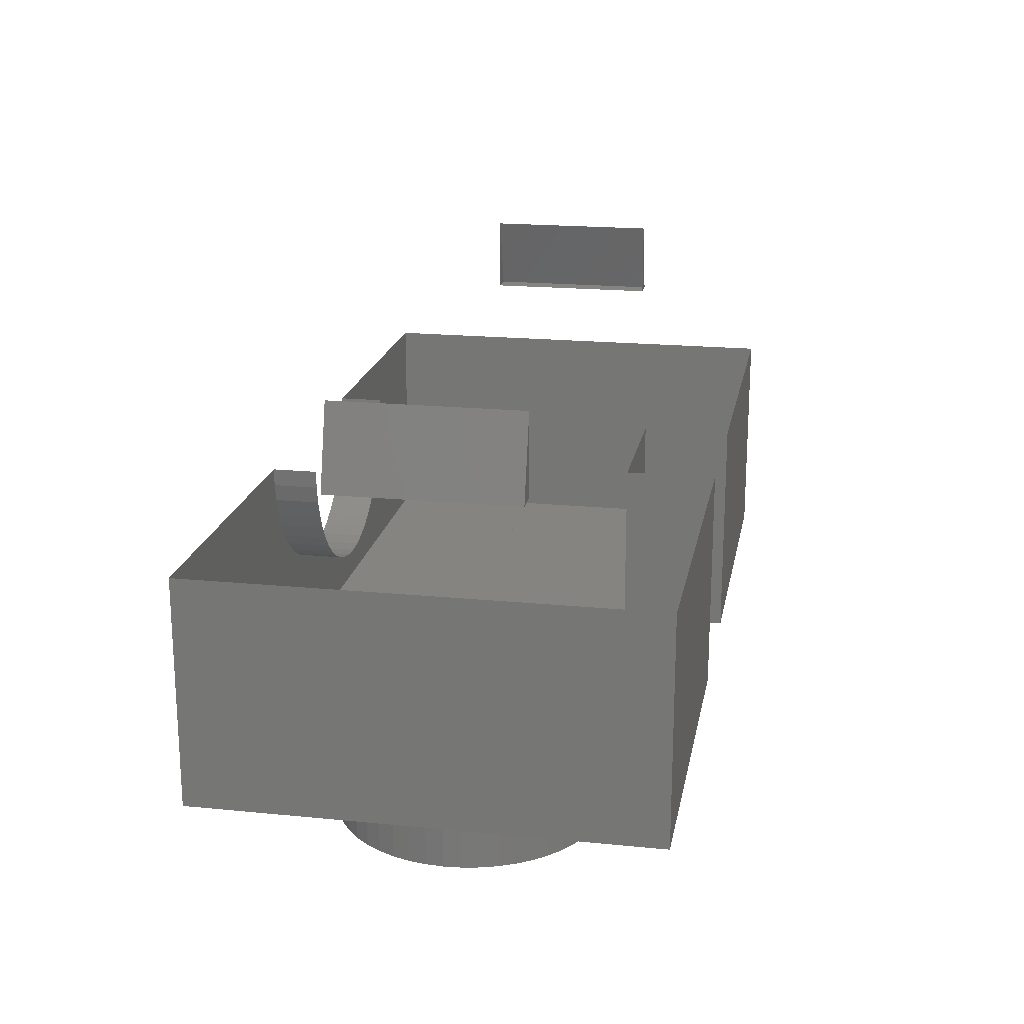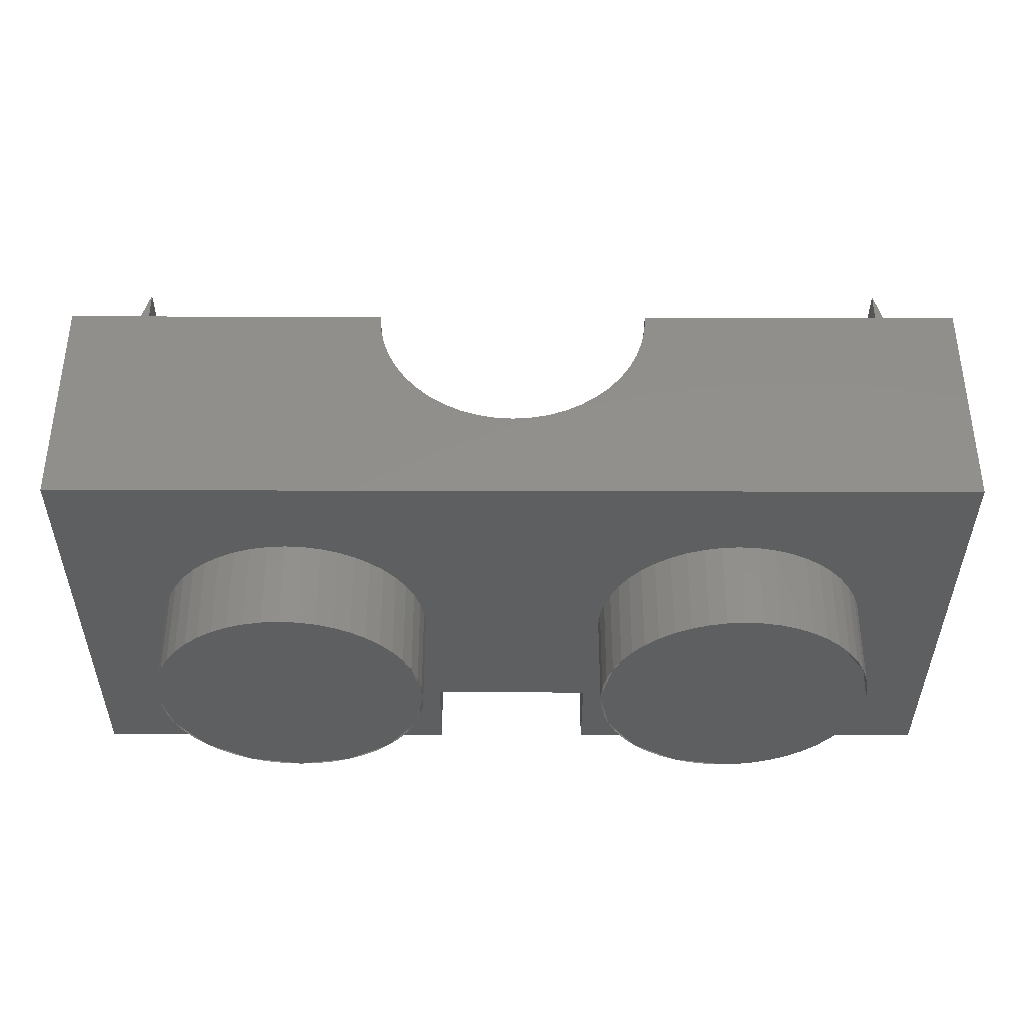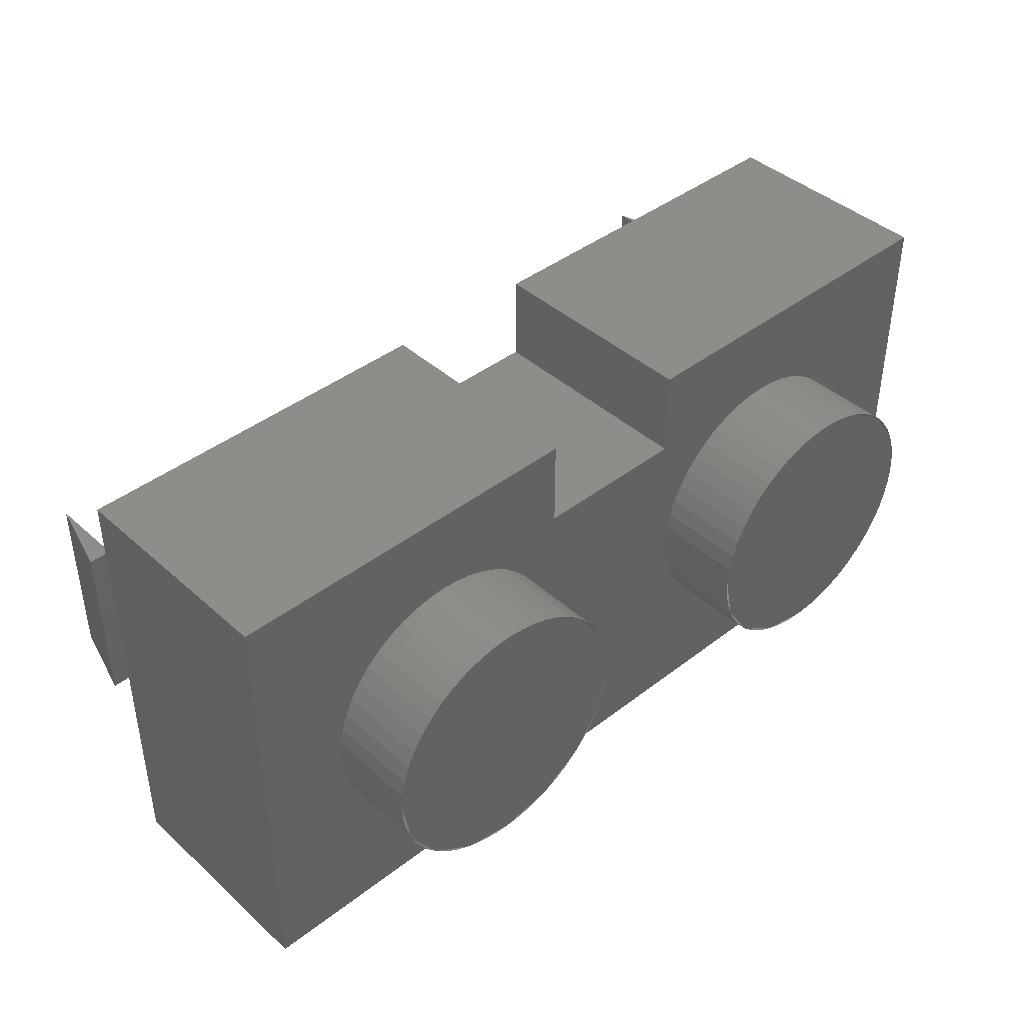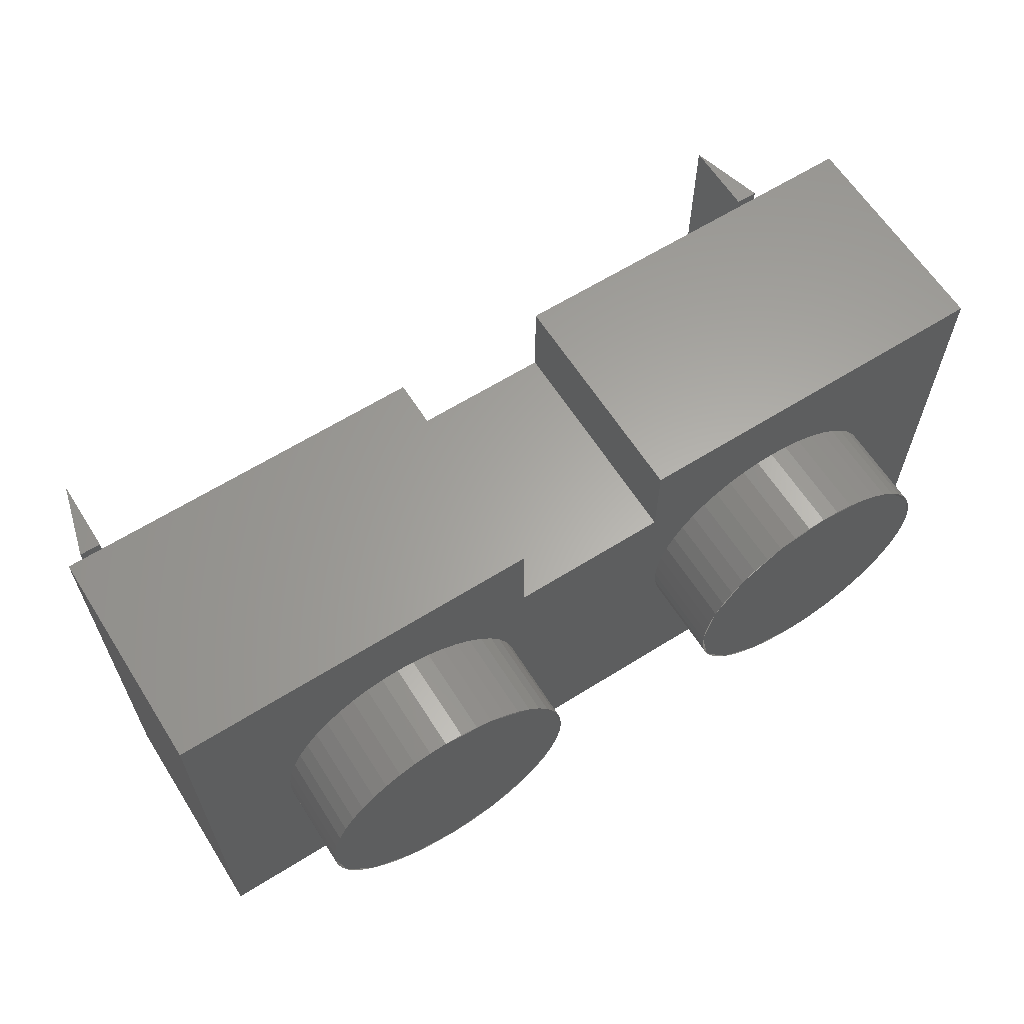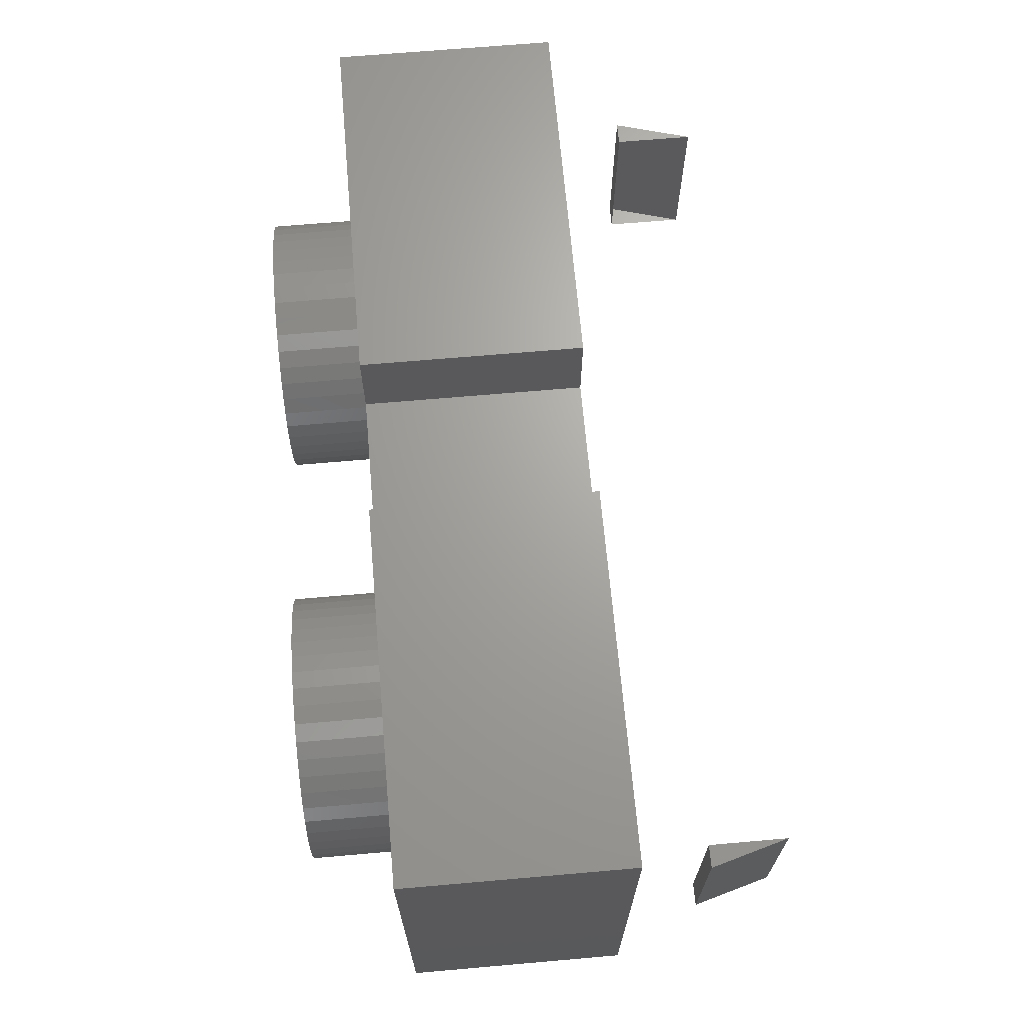
<metadata>
{"format":"stl","ext":"stl","renderer":"f3d","projection":"perspective","resolution":1024,"background":"white","views":[{"elev":19.3,"azim":-79.5,"up":"+Y"},{"elev":-37.3,"azim":179.8,"up":"+Y"},{"elev":41.8,"azim":-42.9,"up":"+Z"},{"elev":62.7,"azim":-32.4,"up":"+Z"},{"elev":67.4,"azim":85.0,"up":"+Z"}]}
</metadata>
<code>
# stl→obj: 300 verts, 398 faces
v -7.2 5.4 1.6
v -7.6 5.4 1.6
v -7.6 5.4 -1.6
v -7.2 5.4 -1.6
v -7.2 6.8 1.6
v -7.2 6.8 -1.6
v 7.2 5.4 1.6
v 7.6 5.4 -1.6
v 7.6 5.4 1.6
v 7.2 5.4 -1.6
v 7.2 6.8 -1.6
v 7.2 6.8 1.6
v -2.379 3.687 -4
v -2.4 4 -4
v -2.4 4 -3.2
v -2.379 3.687 -3.2
v -2.318 3.379 -4
v -2.318 3.379 -3.2
v -2.217 3.082 -4
v -2.217 3.082 -3.2
v -2.078 2.8 -4
v -2.078 2.8 -3.2
v -1.904 2.539 -4
v -1.904 2.539 -3.2
v -1.697 2.303 -4
v -1.697 2.303 -3.2
v -1.461 2.096 -4
v -1.461 2.096 -3.2
v -1.2 1.922 -4
v -1.2 1.922 -3.2
v -0.9185 1.783 -4
v -0.9185 1.783 -3.2
v -0.6211 1.682 -4
v -0.6211 1.682 -3.2
v -0.3132 1.621 -4
v -0.3132 1.621 -3.2
v 0 1.6 -4
v 0 1.6 -3.2
v 0.3132 1.621 -4
v 0.3132 1.621 -3.2
v 0.6211 1.682 -4
v 0.6211 1.682 -3.2
v 0.9185 1.783 -4
v 0.9185 1.783 -3.2
v 1.2 1.922 -4
v 1.2 1.922 -3.2
v 1.461 2.096 -4
v 1.461 2.096 -3.2
v 1.697 2.303 -4
v 1.697 2.303 -3.2
v 1.904 2.539 -4
v 1.904 2.539 -3.2
v 2.078 2.8 -4
v 2.078 2.8 -3.2
v 2.217 3.082 -4
v 2.217 3.082 -3.2
v 2.318 3.379 -4
v 2.318 3.379 -3.2
v 2.379 3.687 -4
v 2.379 3.687 -3.2
v 2.4 4 -4
v 2.4 4 -3.2
v -2.4 1.6 -4
v 2.4 1.6 -4
v 8 4 -4
v 8 0 -4
v -8 4 -4
v -8 0 -4
v 8 0 4
v 8 4 4
v 1.4 4 4
v 1.4 0 4
v -8 4 4
v -8 0 4
v -1.4 0 4
v -1.4 4 4
v 1.4 0 2.4
v -1.4 4 2.4
v -1.4 0 2.4
v 1.4 4 2.4
v 4 -1.6 0
v 6.4 -1.6 0
v 6.217 -1.6 0.9185
v 5.697 -1.6 1.697
v 4.918 -1.6 2.217
v 4 -1.6 2.4
v 3.082 -1.6 2.217
v 2.303 -1.6 1.697
v 1.783 -1.6 0.9185
v 1.6 -1.6 0
v 1.783 -1.6 -0.9185
v 2.303 -1.6 -1.697
v 3.082 -1.6 -2.217
v 4 -1.6 -2.4
v 6.379 -1.6 0.3132
v 6.4 0 0
v 6.379 0 0.3132
v 6.318 -1.6 0.6211
v 6.318 0 0.6211
v 6.217 0 0.9185
v 6.078 -1.6 1.2
v 6.078 0 1.2
v 5.904 -1.6 1.461
v 5.904 0 1.461
v 5.697 0 1.697
v 5.461 -1.6 1.904
v 5.461 0 1.904
v 5.2 -1.6 2.078
v 5.2 0 2.078
v 4.918 0 2.217
v 4.621 -1.6 2.318
v 4.621 0 2.318
v 4.313 -1.6 2.379
v 4.313 0 2.379
v 4 0 2.4
v 3.687 -1.6 2.379
v 3.687 0 2.379
v 3.379 -1.6 2.318
v 3.379 0 2.318
v 3.082 0 2.217
v 2.8 -1.6 2.078
v 2.8 0 2.078
v 2.539 -1.6 1.904
v 2.539 0 1.904
v 2.303 0 1.697
v 2.096 -1.6 1.461
v 2.096 0 1.461
v 1.922 -1.6 1.2
v 1.922 0 1.2
v 1.783 0 0.9185
v 1.682 -1.6 0.6211
v 1.682 0 0.6211
v 1.621 -1.6 0.3132
v 1.621 0 0.3132
v 1.6 0 0
v 1.621 -1.6 -0.3132
v 1.621 0 -0.3132
v 1.682 -1.6 -0.6211
v 1.682 0 -0.6211
v 1.783 0 -0.9185
v 1.922 -1.6 -1.2
v 1.922 0 -1.2
v 2.096 -1.6 -1.461
v 2.096 0 -1.461
v 2.303 0 -1.697
v 2.539 -1.6 -1.904
v 2.539 0 -1.904
v 2.8 -1.6 -2.078
v 2.8 0 -2.078
v 3.082 0 -2.217
v 3.379 -1.6 -2.318
v 3.379 0 -2.318
v 3.687 -1.6 -2.379
v 3.687 0 -2.379
v 4 0 -2.4
v 4.313 -1.6 -2.379
v 4.621 -1.6 -2.318
v 4.918 -1.6 -2.217
v 5.2 -1.6 -2.078
v 5.461 -1.6 -1.904
v 5.697 -1.6 -1.697
v 5.904 -1.6 -1.461
v 6.078 -1.6 -1.2
v 6.217 -1.6 -0.9185
v 6.318 -1.6 -0.6211
v 6.379 -1.6 -0.3132
v 4 -1.2 -2.4
v 4.313 -1.2 -2.379
v 4.621 -1.2 -2.318
v 4.918 -1.2 -2.217
v 5.2 -1.2 -2.078
v 5.461 -1.2 -1.904
v 5.697 -1.2 -1.697
v 5.904 -1.2 -1.461
v 6.078 -1.2 -1.2
v 6.217 -1.2 -0.9185
v 6.318 -1.2 -0.6211
v 6.379 -1.2 -0.3132
v 6.4 -1.2 0
v 4.313 0 -2.379
v 4.621 0 -2.318
v 4.918 0 -2.217
v 5.2 0 -2.078
v 5.461 0 -1.904
v 5.697 0 -1.697
v 5.904 0 -1.461
v 6.078 0 -1.2
v 6.217 0 -0.9185
v 6.318 0 -0.6211
v 6.379 0 -0.3132
v -4 -1.6 0
v -6.4 -1.6 0
v -6.217 -1.6 -0.9185
v -5.697 -1.6 -1.697
v -4.918 -1.6 -2.217
v -4 -1.6 -2.4
v -3.082 -1.6 -2.217
v -2.303 -1.6 -1.697
v -1.783 -1.6 -0.9185
v -1.6 -1.6 0
v -1.783 -1.6 0.9185
v -2.303 -1.6 1.697
v -3.082 -1.6 2.217
v -4 -1.6 2.4
v -6.379 -1.6 -0.3132
v -6.4 0 0
v -6.379 0 -0.3132
v -6.318 -1.6 -0.6211
v -6.318 0 -0.6211
v -6.217 0 -0.9185
v -6.078 -1.6 -1.2
v -6.078 0 -1.2
v -5.904 -1.6 -1.461
v -5.904 0 -1.461
v -5.697 0 -1.697
v -5.461 -1.6 -1.904
v -5.461 0 -1.904
v -5.2 -1.6 -2.078
v -5.2 0 -2.078
v -4.918 0 -2.217
v -4.621 -1.6 -2.318
v -4.621 0 -2.318
v -4.313 -1.6 -2.379
v -4.313 0 -2.379
v -4 0 -2.4
v -3.687 -1.6 -2.379
v -3.687 0 -2.379
v -3.379 -1.6 -2.318
v -3.379 0 -2.318
v -3.082 0 -2.217
v -2.8 -1.6 -2.078
v -2.8 0 -2.078
v -2.539 -1.6 -1.904
v -2.539 0 -1.904
v -2.303 0 -1.697
v -2.096 -1.6 -1.461
v -2.096 0 -1.461
v -1.922 -1.6 -1.2
v -1.922 0 -1.2
v -1.783 0 -0.9185
v -1.682 -1.6 -0.6211
v -1.682 0 -0.6211
v -1.621 -1.6 -0.3132
v -1.621 0 -0.3132
v -1.6 0 0
v -1.621 -1.6 0.3132
v -1.621 0 0.3132
v -1.682 -1.6 0.6211
v -1.682 0 0.6211
v -1.783 0 0.9185
v -1.922 -1.6 1.2
v -1.922 0 1.2
v -2.096 -1.6 1.461
v -2.096 0 1.461
v -2.303 0 1.697
v -2.539 -1.6 1.904
v -2.539 0 1.904
v -2.8 -1.6 2.078
v -2.8 0 2.078
v -3.082 0 2.217
v -3.379 -1.6 2.318
v -3.379 0 2.318
v -3.687 -1.6 2.379
v -3.687 0 2.379
v -4 0 2.4
v -4.313 -1.6 2.379
v -4.621 -1.6 2.318
v -4.918 -1.6 2.217
v -5.2 -1.6 2.078
v -5.461 -1.6 1.904
v -5.697 -1.6 1.697
v -5.904 -1.6 1.461
v -6.078 -1.6 1.2
v -6.217 -1.6 0.9185
v -6.318 -1.6 0.6211
v -6.379 -1.6 0.3132
v -4 -1.2 2.4
v -4.313 -1.2 2.379
v -4.621 -1.2 2.318
v -4.918 -1.2 2.217
v -5.2 -1.2 2.078
v -5.461 -1.2 1.904
v -5.697 -1.2 1.697
v -5.904 -1.2 1.461
v -6.078 -1.2 1.2
v -6.217 -1.2 0.9185
v -6.318 -1.2 0.6211
v -6.379 -1.2 0.3132
v -6.4 -1.2 0
v -4.313 0 2.379
v -4.621 0 2.318
v -4.918 0 2.217
v -5.2 0 2.078
v -5.461 0 1.904
v -5.697 0 1.697
v -5.904 0 1.461
v -6.078 0 1.2
v -6.217 0 0.9185
v -6.318 0 0.6211
v -6.379 0 0.3132
f 1 2 3
f 3 4 1
f 2 5 6
f 6 3 2
f 2 1 5
f 6 4 3
f 7 8 9
f 8 7 10
f 9 11 12
f 11 9 8
f 9 12 7
f 11 8 10
f 13 14 15
f 15 16 13
f 17 13 16
f 16 18 17
f 19 17 18
f 18 20 19
f 21 19 20
f 20 22 21
f 23 21 22
f 22 24 23
f 25 23 24
f 24 26 25
f 27 25 26
f 26 28 27
f 29 27 28
f 28 30 29
f 31 29 30
f 30 32 31
f 33 31 32
f 32 34 33
f 35 33 34
f 34 36 35
f 37 35 36
f 36 38 37
f 39 37 38
f 38 40 39
f 41 39 40
f 40 42 41
f 43 41 42
f 42 44 43
f 45 43 44
f 44 46 45
f 47 45 46
f 46 48 47
f 49 47 48
f 48 50 49
f 51 49 50
f 50 52 51
f 53 51 52
f 52 54 53
f 55 53 54
f 54 56 55
f 57 55 56
f 56 58 57
f 59 57 58
f 58 60 59
f 61 59 60
f 60 62 61
f 63 14 13
f 63 13 17
f 63 17 19
f 63 19 21
f 63 21 23
f 63 23 25
f 63 25 27
f 63 27 29
f 63 29 31
f 63 31 33
f 63 33 35
f 63 35 37
f 64 37 39
f 64 39 41
f 64 41 43
f 64 43 45
f 64 45 47
f 64 47 49
f 64 49 51
f 64 51 53
f 64 53 55
f 64 55 57
f 64 57 59
f 64 59 61
f 64 61 65
f 65 66 64
f 67 14 63
f 63 68 67
f 68 63 64
f 64 66 68
f 69 66 65
f 65 70 69
f 69 70 71
f 71 72 69
f 73 67 68
f 68 74 73
f 73 74 75
f 75 76 73
f 77 78 79
f 78 77 80
f 79 76 75
f 76 79 78
f 80 72 71
f 72 80 77
f 69 72 77
f 77 66 69
f 77 79 68
f 68 66 77
f 68 79 75
f 75 74 68
f 81 82 83
f 81 83 84
f 81 84 85
f 81 85 86
f 81 86 87
f 81 87 88
f 81 88 89
f 81 89 90
f 81 90 91
f 81 91 92
f 81 92 93
f 81 93 94
f 95 82 96
f 96 97 95
f 98 95 97
f 97 99 98
f 83 98 99
f 99 100 83
f 101 83 100
f 100 102 101
f 103 101 102
f 102 104 103
f 84 103 104
f 104 105 84
f 106 84 105
f 105 107 106
f 108 106 107
f 107 109 108
f 85 108 109
f 109 110 85
f 111 85 110
f 110 112 111
f 113 111 112
f 112 114 113
f 86 113 114
f 114 115 86
f 116 86 115
f 115 117 116
f 118 116 117
f 117 119 118
f 87 118 119
f 119 120 87
f 121 87 120
f 120 122 121
f 123 121 122
f 122 124 123
f 88 123 124
f 124 125 88
f 126 88 125
f 125 127 126
f 128 126 127
f 127 129 128
f 89 128 129
f 129 130 89
f 131 89 130
f 130 132 131
f 133 131 132
f 132 134 133
f 90 133 134
f 134 135 90
f 136 90 135
f 135 137 136
f 138 136 137
f 137 139 138
f 91 138 139
f 139 140 91
f 141 91 140
f 140 142 141
f 143 141 142
f 142 144 143
f 92 143 144
f 144 145 92
f 146 92 145
f 145 147 146
f 148 146 147
f 147 149 148
f 93 148 149
f 149 150 93
f 151 93 150
f 150 152 151
f 153 151 152
f 152 154 153
f 94 153 154
f 154 155 94
f 81 94 156
f 81 156 157
f 81 157 158
f 81 158 159
f 81 159 160
f 81 160 161
f 81 161 162
f 81 162 163
f 81 163 164
f 81 164 165
f 81 165 166
f 81 166 82
f 156 94 167
f 167 168 156
f 157 156 168
f 168 169 157
f 158 157 169
f 169 170 158
f 159 158 170
f 170 171 159
f 160 159 171
f 171 172 160
f 161 160 172
f 172 173 161
f 162 161 173
f 173 174 162
f 163 162 174
f 174 175 163
f 164 163 175
f 175 176 164
f 165 164 176
f 176 177 165
f 166 165 177
f 177 178 166
f 82 166 178
f 178 179 82
f 180 167 155
f 167 180 168
f 181 168 180
f 168 181 169
f 182 169 181
f 169 182 170
f 183 170 182
f 170 183 171
f 184 171 183
f 171 184 172
f 185 172 184
f 172 185 173
f 186 173 185
f 173 186 174
f 187 174 186
f 174 187 175
f 188 175 187
f 175 188 176
f 189 176 188
f 176 189 177
f 190 177 189
f 177 190 178
f 96 178 190
f 178 96 179
f 191 192 193
f 191 193 194
f 191 194 195
f 191 195 196
f 191 196 197
f 191 197 198
f 191 198 199
f 191 199 200
f 191 200 201
f 191 201 202
f 191 202 203
f 191 203 204
f 205 192 206
f 206 207 205
f 208 205 207
f 207 209 208
f 193 208 209
f 209 210 193
f 211 193 210
f 210 212 211
f 213 211 212
f 212 214 213
f 194 213 214
f 214 215 194
f 216 194 215
f 215 217 216
f 218 216 217
f 217 219 218
f 195 218 219
f 219 220 195
f 221 195 220
f 220 222 221
f 223 221 222
f 222 224 223
f 196 223 224
f 224 225 196
f 226 196 225
f 225 227 226
f 228 226 227
f 227 229 228
f 197 228 229
f 229 230 197
f 231 197 230
f 230 232 231
f 233 231 232
f 232 234 233
f 198 233 234
f 234 235 198
f 236 198 235
f 235 237 236
f 238 236 237
f 237 239 238
f 199 238 239
f 239 240 199
f 241 199 240
f 240 242 241
f 243 241 242
f 242 244 243
f 200 243 244
f 244 245 200
f 246 200 245
f 245 247 246
f 248 246 247
f 247 249 248
f 201 248 249
f 249 250 201
f 251 201 250
f 250 252 251
f 253 251 252
f 252 254 253
f 202 253 254
f 254 255 202
f 256 202 255
f 255 257 256
f 258 256 257
f 257 259 258
f 203 258 259
f 259 260 203
f 261 203 260
f 260 262 261
f 263 261 262
f 262 264 263
f 204 263 264
f 264 265 204
f 191 204 266
f 191 266 267
f 191 267 268
f 191 268 269
f 191 269 270
f 191 270 271
f 191 271 272
f 191 272 273
f 191 273 274
f 191 274 275
f 191 275 276
f 191 276 192
f 266 204 277
f 277 278 266
f 267 266 278
f 278 279 267
f 268 267 279
f 279 280 268
f 269 268 280
f 280 281 269
f 270 269 281
f 281 282 270
f 271 270 282
f 282 283 271
f 272 271 283
f 283 284 272
f 273 272 284
f 284 285 273
f 274 273 285
f 285 286 274
f 275 274 286
f 286 287 275
f 276 275 287
f 287 288 276
f 192 276 288
f 288 289 192
f 290 277 265
f 277 290 278
f 291 278 290
f 278 291 279
f 292 279 291
f 279 292 280
f 293 280 292
f 280 293 281
f 294 281 293
f 281 294 282
f 295 282 294
f 282 295 283
f 296 283 295
f 283 296 284
f 297 284 296
f 284 297 285
f 298 285 297
f 285 298 286
f 299 286 298
f 286 299 287
f 300 287 299
f 287 300 288
f 206 288 300
f 288 206 289

</code>
